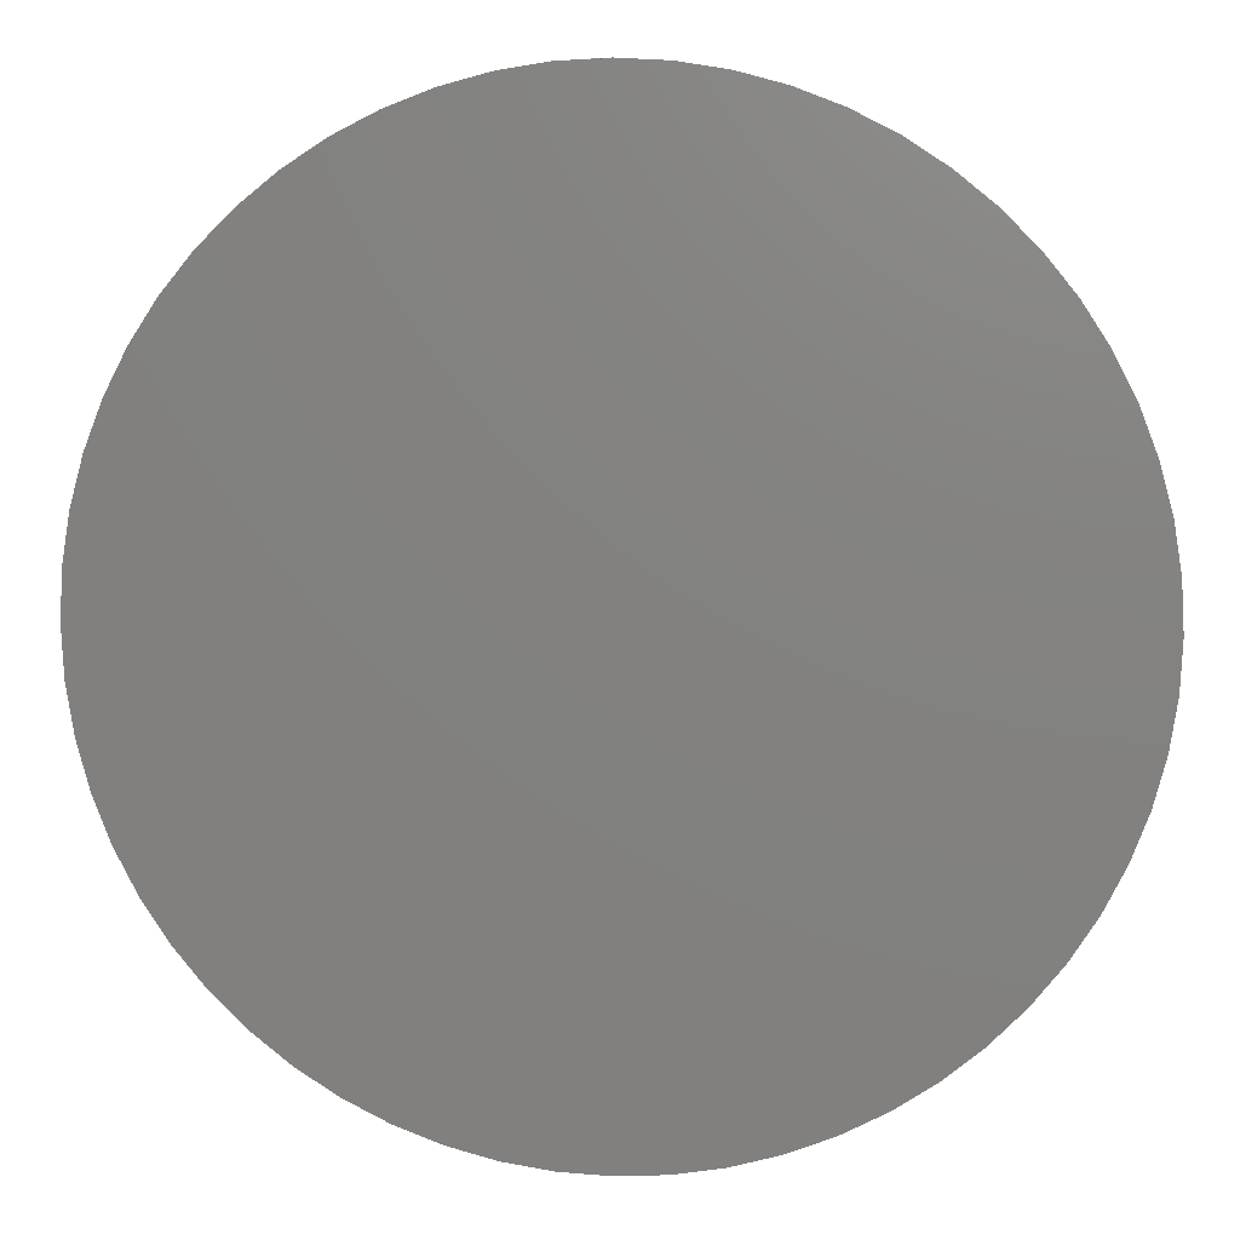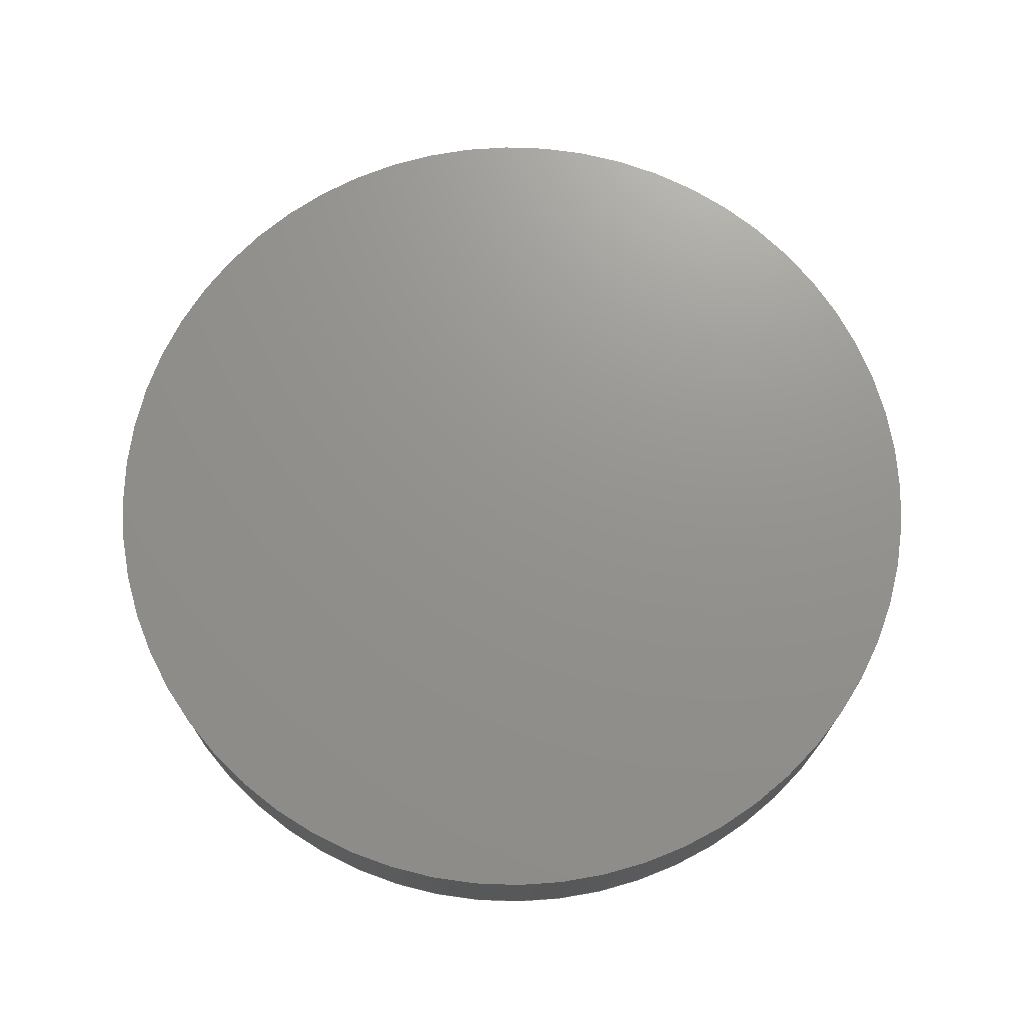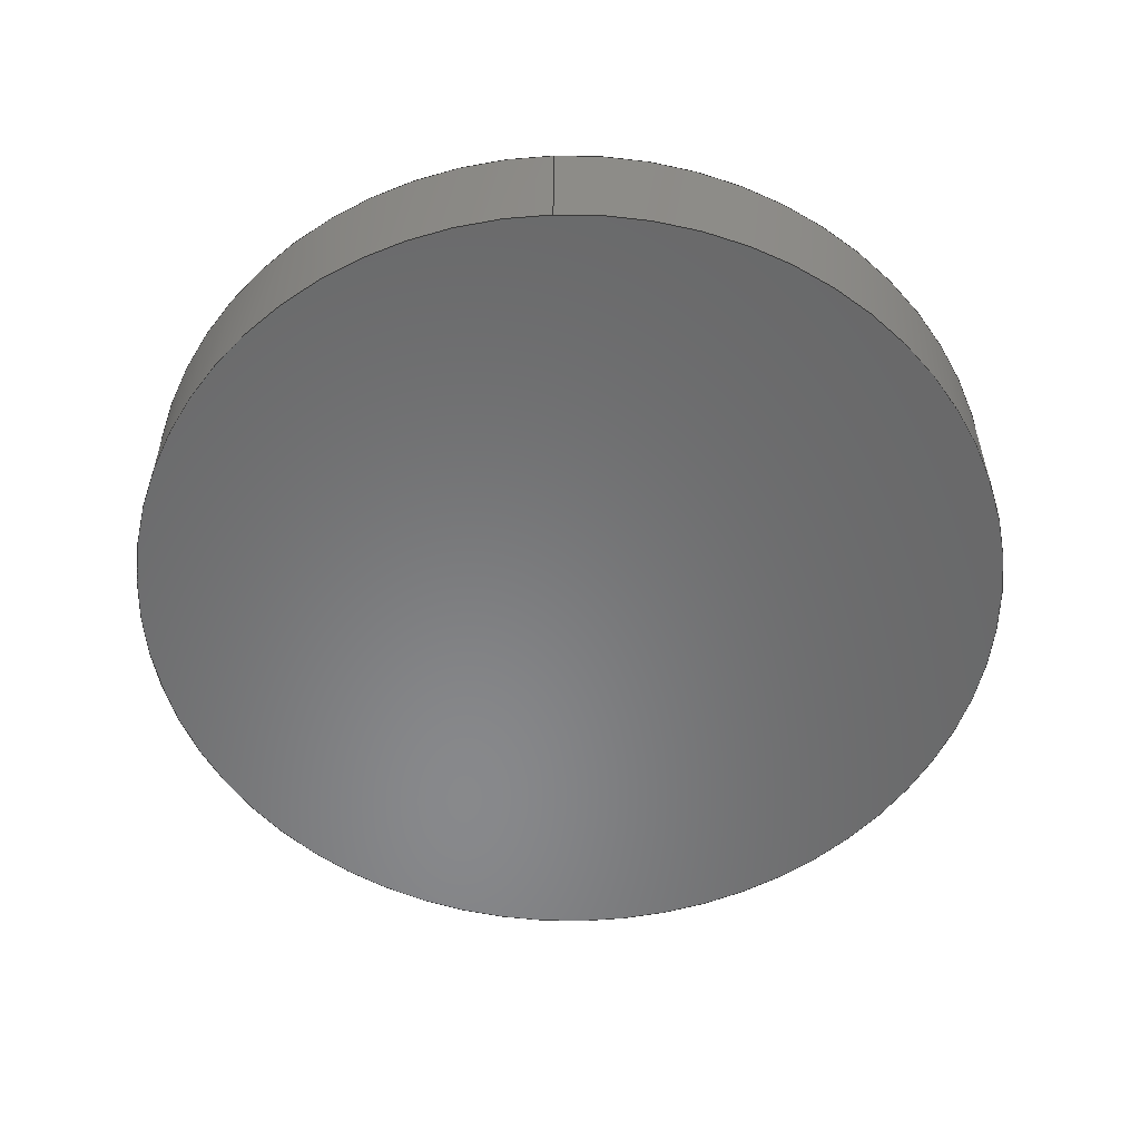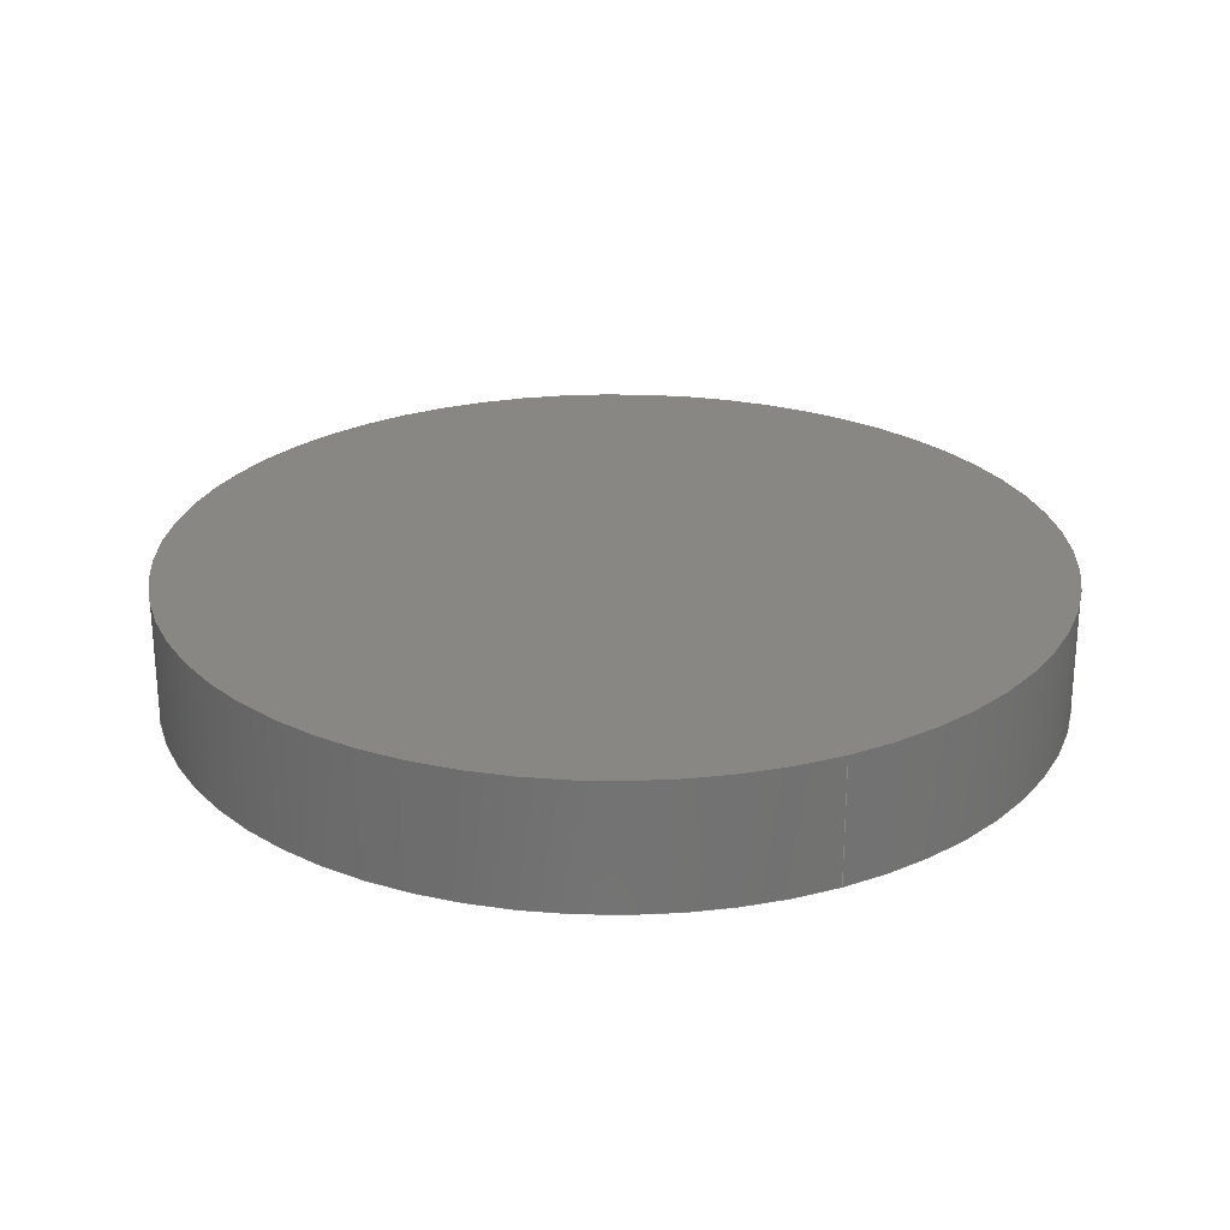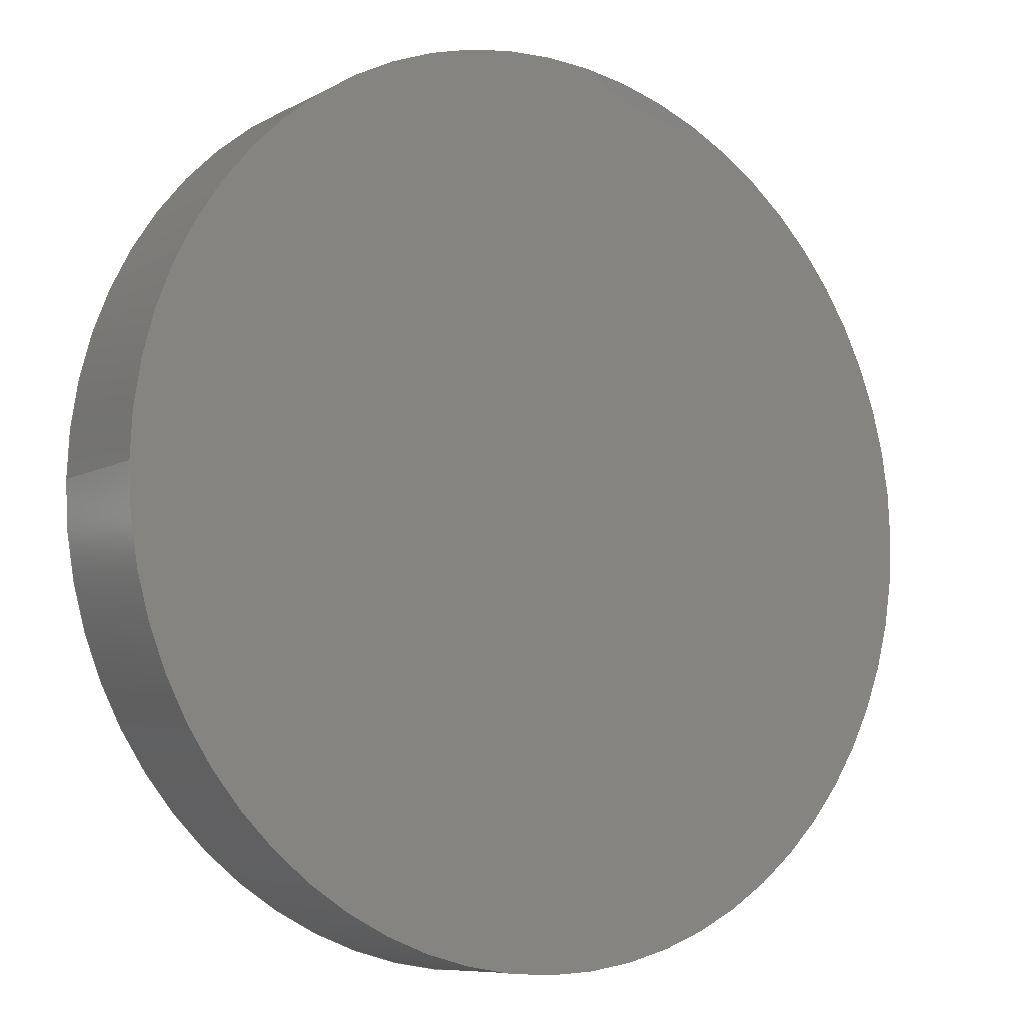
<metadata>
{"format":"step","ext":"step","renderer":"f3d","projection":"perspective","resolution":1024,"background":"white","views":[{"elev":7.4,"azim":5.2,"up":"+Y"},{"elev":71.5,"azim":29.1,"up":"+Z"},{"elev":-55.0,"azim":-88.0,"up":"+Z"},{"elev":25.4,"azim":64.5,"up":"+Z"},{"elev":-8.3,"azim":-34.9,"up":"+Y"}]}
</metadata>
<code>
ISO-10303-21;
DATA;
#1 = COORDINATED_UNIVERSAL_TIME_OFFSET ( 3, 0, .AHEAD. ) ;
#2 = DIRECTION ( 'NONE',  ( 1, 0, 0 ) ) ;
#3 = AXIS2_PLACEMENT_3D ( 'NONE', #62, #169, #146 ) ;
#4 =( LENGTH_UNIT ( ) NAMED_UNIT ( * ) SI_UNIT ( .MILLI., .METRE. ) );
#5 = DIRECTION ( 'NONE',  ( -1, 0, 0 ) ) ;
#6 = SHAPE_DEFINITION_REPRESENTATION ( #122, #47 ) ;
#7 = APPROVAL_STATUS ( 'not_yet_approved' ) ;
#8 = ORIENTED_EDGE ( 'NONE', *, *, #171, .T. ) ;
#9 = LOCAL_TIME ( 15, 20, 54, #83 ) ;
#10 =( GEOMETRIC_REPRESENTATION_CONTEXT ( 3 ) GLOBAL_UNCERTAINTY_ASSIGNED_CONTEXT ( ( #32 ) ) GLOBAL_UNIT_ASSIGNED_CONTEXT ( ( #4, #157, #90 ) ) REPRESENTATION_CONTEXT ( 'NONE', 'WORKASPACE' ) );
#11 = FACE_OUTER_BOUND ( 'NONE', #30, .T. ) ;
#12 = APPLICATION_PROTOCOL_DEFINITION ( 'international standard', 'config_control_design', 1994, #77 ) ;
#13 = PERSON_AND_ORGANIZATION_ROLE ( 'design_supplier' ) ;
#14 = MECHANICAL_CONTEXT ( 'NONE', #77, 'mechanical' ) ;
#15 = CARTESIAN_POINT ( 'NONE',  ( 35, 4.286e-15, 0 ) ) ;
#16 = PRODUCT_RELATED_PRODUCT_CATEGORY ( 'detail', '', ( #44 ) ) ;
#17 = LINE ( 'NONE', #153, #117 ) ;
#18 = DESIGN_CONTEXT ( 'detailed design', #56, 'design' ) ;
#19 = CIRCLE ( 'NONE', #147, 35 ) ;
#20 = CALENDAR_DATE ( 2020, 14, 4 ) ;
#21 = VERTEX_POINT ( 'NONE', #128 ) ;
#22 = ORIENTED_EDGE ( 'NONE', *, *, #34, .F. ) ;
#23 = PERSON_AND_ORGANIZATION ( #26, #135 ) ;
#24 = DATE_TIME_ROLE ( 'classification_date' ) ;
#25 = APPROVAL_ROLE ( '' ) ;
#26 = PERSON ( 'UNSPECIFIED', 'UNSPECIFIED', 'UNSPECIFIED', ('UNSPECIFIED'), ('UNSPECIFIED'), ('UNSPECIFIED') ) ;
#27 = LOCAL_TIME ( 15, 20, 54, #65 ) ;
#28 = CARTESIAN_POINT ( 'NONE',  ( 0, 0, 0 ) ) ;
#29 = CARTESIAN_POINT ( 'NONE',  ( 35, 4.286e-15, 10 ) ) ;
#30 = EDGE_LOOP ( 'NONE', ( #127, #8 ) ) ;
#31 = DIRECTION ( 'NONE',  ( 0, 0, 1 ) ) ;
#32 = UNCERTAINTY_MEASURE_WITH_UNIT (LENGTH_MEASURE( 1e-05 ), #4, 'distance_accuracy_value', 'NONE');
#33 = CC_DESIGN_APPROVAL ( #174, ( #91 ) ) ;
#34 = EDGE_CURVE ( 'NONE', #143, #45, #19, .T. ) ;
#35 = CIRCLE ( 'NONE', #160, 35 ) ;
#36 = CC_DESIGN_APPROVAL ( #163, ( #53 ) ) ;
#37 = ORIENTED_EDGE ( 'NONE', *, *, #34, .T. ) ;
#38 = DIRECTION ( 'NONE',  ( 1, 0, 0 ) ) ;
#39 = PERSON_AND_ORGANIZATION_ROLE ( 'design_owner' ) ;
#40 = VECTOR ( 'NONE', #137, 1000 ) ;
#41 = PERSON_AND_ORGANIZATION ( #26, #135 ) ;
#42 = CARTESIAN_POINT ( 'NONE',  ( 0, 0, 10 ) ) ;
#43 = AXIS2_PLACEMENT_3D ( 'NONE', #54, #155, #52 ) ;
#44 = PRODUCT ( 'Part2', 'Part2', '', ( #14 ) ) ;
#45 = VERTEX_POINT ( 'NONE', #15 ) ;
#46 = PERSON_AND_ORGANIZATION ( #26, #135 ) ;
#47 = ADVANCED_BREP_SHAPE_REPRESENTATION ( 'Part2', ( #101, #43 ), #10 ) ;
#48 = SECURITY_CLASSIFICATION ( '', '', #113 ) ;
#49 = CYLINDRICAL_SURFACE ( 'NONE', #150, 35 ) ;
#50 = ORIENTED_EDGE ( 'NONE', *, *, #131, .F. ) ;
#51 = CC_DESIGN_PERSON_AND_ORGANIZATION_ASSIGNMENT ( #41, #39, ( #44 ) ) ;
#52 = DIRECTION ( 'NONE',  ( 1, 0, 0 ) ) ;
#53 = PRODUCT_DEFINITION ( 'UNKNOWN', '', #91, #18 ) ;
#54 = CARTESIAN_POINT ( 'NONE',  ( 0, 0, 0 ) ) ;
#55 = CALENDAR_DATE ( 2020, 14, 4 ) ;
#56 = APPLICATION_CONTEXT ( 'configuration controlled 3d designs of mechanical parts and assemblies' ) ;
#57 = AXIS2_PLACEMENT_3D ( 'NONE', #170, #144, #5 ) ;
#58 = DATE_AND_TIME ( #166, #27 ) ;
#59 = CARTESIAN_POINT ( 'NONE',  ( 0, 0, 10 ) ) ;
#60 = CLOSED_SHELL ( 'NONE', ( #84, #134, #70, #121 ) ) ;
#61 = PLANE ( 'NONE',  #3 ) ;
#62 = CARTESIAN_POINT ( 'NONE',  ( 0, 0, 10 ) ) ;
#63 = ORIENTED_EDGE ( 'NONE', *, *, #123, .F. ) ;
#64 = APPROVAL_PERSON_ORGANIZATION ( #108, #174, #25 ) ;
#65 = COORDINATED_UNIVERSAL_TIME_OFFSET ( 3, 0, .AHEAD. ) ;
#66 = CC_DESIGN_APPROVAL ( #105, ( #48 ) ) ;
#67 = APPROVAL_DATE_TIME ( #145, #163 ) ;
#68 = CC_DESIGN_DATE_AND_TIME_ASSIGNMENT ( #120, #111, ( #53 ) ) ;
#69 = PLANE ( 'NONE',  #96 ) ;
#70 = ADVANCED_FACE ( 'NONE', ( #11 ), #61, .T. ) ;
#71 = CC_DESIGN_PERSON_AND_ORGANIZATION_ASSIGNMENT ( #23, #75, ( #53 ) ) ;
#72 = DIRECTION ( 'NONE',  ( 1, 0, -0 ) ) ;
#73 = EDGE_CURVE ( 'NONE', #45, #143, #94, .T. ) ;
#74 = CALENDAR_DATE ( 2020, 14, 4 ) ;
#75 = PERSON_AND_ORGANIZATION_ROLE ( 'creator' ) ;
#76 = APPLICATION_PROTOCOL_DEFINITION ( 'international standard', 'config_control_design', 1994, #56 ) ;
#77 = APPLICATION_CONTEXT ( 'configuration controlled 3d designs of mechanical parts and assemblies' ) ;
#78 = CIRCLE ( 'NONE', #80, 35 ) ;
#79 = COORDINATED_UNIVERSAL_TIME_OFFSET ( 3, 0, .AHEAD. ) ;
#80 = AXIS2_PLACEMENT_3D ( 'NONE', #102, #139, #2 ) ;
#81 = CARTESIAN_POINT ( 'NONE',  ( 0, 0, 0 ) ) ;
#82 = VERTEX_POINT ( 'NONE', #29 ) ;
#83 = COORDINATED_UNIVERSAL_TIME_OFFSET ( 3, 0, .AHEAD. ) ;
#84 = ADVANCED_FACE ( 'NONE', ( #165 ), #156, .T. ) ;
#85 = LINE ( 'NONE', #98, #40 ) ;
#86 = PERSON_AND_ORGANIZATION_ROLE ( 'classification_officer' ) ;
#87 = FACE_OUTER_BOUND ( 'NONE', #99, .T. ) ;
#88 = PERSON_AND_ORGANIZATION_ROLE ( 'creator' ) ;
#89 = DIRECTION ( 'NONE',  ( 1, 0, 0 ) ) ;
#90 =( NAMED_UNIT ( * ) SI_UNIT ( $, .STERADIAN. ) SOLID_ANGLE_UNIT ( ) );
#91 = PRODUCT_DEFINITION_FORMATION_WITH_SPECIFIED_SOURCE ( 'ANY', '', #44, .NOT_KNOWN. ) ;
#92 = DIRECTION ( 'NONE',  ( 0, 0, 1 ) ) ;
#93 = AXIS2_PLACEMENT_3D ( 'NONE', #28, #92, #89 ) ;
#94 = CIRCLE ( 'NONE', #93, 35 ) ;
#95 = PERSON_AND_ORGANIZATION ( #26, #135 ) ;
#96 = AXIS2_PLACEMENT_3D ( 'NONE', #81, #151, #72 ) ;
#97 = CC_DESIGN_DATE_AND_TIME_ASSIGNMENT ( #125, #24, ( #48 ) ) ;
#98 = CARTESIAN_POINT ( 'NONE',  ( 35, 4.286e-15, 10 ) ) ;
#99 = EDGE_LOOP ( 'NONE', ( #22, #138 ) ) ;
#100 = LOCAL_TIME ( 15, 20, 54, #133 ) ;
#101 = MANIFOLD_SOLID_BREP ( 'Boss-Extrude1', #60 ) ;
#102 = CARTESIAN_POINT ( 'NONE',  ( 0, 0, 10 ) ) ;
#103 = CC_DESIGN_PERSON_AND_ORGANIZATION_ASSIGNMENT ( #95, #88, ( #91 ) ) ;
#104 = DIRECTION ( 'NONE',  ( -0, -0, -1 ) ) ;
#105 = APPROVAL ( #115, 'UNSPECIFIED' ) ;
#106 = PERSON_AND_ORGANIZATION ( #26, #135 ) ;
#107 = CC_DESIGN_SECURITY_CLASSIFICATION ( #48, ( #91 ) ) ;
#108 = PERSON_AND_ORGANIZATION ( #26, #135 ) ;
#109 = CALENDAR_DATE ( 2020, 14, 4 ) ;
#110 = CC_DESIGN_PERSON_AND_ORGANIZATION_ASSIGNMENT ( #46, #86, ( #48 ) ) ;
#111 = DATE_TIME_ROLE ( 'creation_date' ) ;
#112 = PERSON_AND_ORGANIZATION ( #26, #135 ) ;
#113 = SECURITY_CLASSIFICATION_LEVEL ( 'unclassified' ) ;
#114 = APPROVAL_PERSON_ORGANIZATION ( #161, #105, #168 ) ;
#115 = APPROVAL_STATUS ( 'not_yet_approved' ) ;
#116 = EDGE_LOOP ( 'NONE', ( #50, #130, #119, #37 ) ) ;
#117 = VECTOR ( 'NONE', #164, 1000 ) ;
#118 = APPROVAL_PERSON_ORGANIZATION ( #112, #163, #167 ) ;
#119 = ORIENTED_EDGE ( 'NONE', *, *, #123, .T. ) ;
#120 = DATE_AND_TIME ( #74, #100 ) ;
#121 = ADVANCED_FACE ( 'NONE', ( #87 ), #69, .F. ) ;
#122 = PRODUCT_DEFINITION_SHAPE ( 'NONE', 'NONE',  #53 ) ;
#123 = EDGE_CURVE ( 'NONE', #21, #143, #17, .T. ) ;
#124 = DIRECTION ( 'NONE',  ( -1, 0, 0 ) ) ;
#125 = DATE_AND_TIME ( #55, #9 ) ;
#126 = DIRECTION ( 'NONE',  ( 0, 0, 1 ) ) ;
#127 = ORIENTED_EDGE ( 'NONE', *, *, #140, .T. ) ;
#128 = CARTESIAN_POINT ( 'NONE',  ( -35, 0, 10 ) ) ;
#129 = DATE_AND_TIME ( #20, #136 ) ;
#130 = ORIENTED_EDGE ( 'NONE', *, *, #140, .F. ) ;
#131 = EDGE_CURVE ( 'NONE', #82, #45, #85, .T. ) ;
#132 = EDGE_LOOP ( 'NONE', ( #152, #148, #173, #63 ) ) ;
#133 = COORDINATED_UNIVERSAL_TIME_OFFSET ( 3, 0, .AHEAD. ) ;
#134 = ADVANCED_FACE ( 'NONE', ( #175 ), #49, .T. ) ;
#135 = ORGANIZATION ( 'UNSPECIFIED', 'UNSPECIFIED', '' ) ;
#136 = LOCAL_TIME ( 15, 20, 54, #79 ) ;
#137 = DIRECTION ( 'NONE',  ( -0, -0, -1 ) ) ;
#138 = ORIENTED_EDGE ( 'NONE', *, *, #73, .F. ) ;
#139 = DIRECTION ( 'NONE',  ( 0, 0, 1 ) ) ;
#140 = EDGE_CURVE ( 'NONE', #21, #82, #35, .T. ) ;
#141 = APPROVAL_STATUS ( 'not_yet_approved' ) ;
#142 = CARTESIAN_POINT ( 'NONE',  ( 0, 0, 0 ) ) ;
#143 = VERTEX_POINT ( 'NONE', #154 ) ;
#144 = DIRECTION ( 'NONE',  ( -0, -0, -1 ) ) ;
#145 = DATE_AND_TIME ( #109, #159 ) ;
#146 = DIRECTION ( 'NONE',  ( 1, 0, -0 ) ) ;
#147 = AXIS2_PLACEMENT_3D ( 'NONE', #142, #31, #158 ) ;
#148 = ORIENTED_EDGE ( 'NONE', *, *, #131, .T. ) ;
#149 = CC_DESIGN_PERSON_AND_ORGANIZATION_ASSIGNMENT ( #106, #13, ( #91 ) ) ;
#150 = AXIS2_PLACEMENT_3D ( 'NONE', #59, #104, #124 ) ;
#151 = DIRECTION ( 'NONE',  ( 0, 0, 1 ) ) ;
#152 = ORIENTED_EDGE ( 'NONE', *, *, #171, .F. ) ;
#153 = CARTESIAN_POINT ( 'NONE',  ( -35, 0, 10 ) ) ;
#154 = CARTESIAN_POINT ( 'NONE',  ( -35, 0, 0 ) ) ;
#155 = DIRECTION ( 'NONE',  ( 0, 0, 1 ) ) ;
#156 = CYLINDRICAL_SURFACE ( 'NONE', #57, 35 ) ;
#157 =( NAMED_UNIT ( * ) PLANE_ANGLE_UNIT ( ) SI_UNIT ( $, .RADIAN. ) );
#158 = DIRECTION ( 'NONE',  ( 1, 0, 0 ) ) ;
#159 = LOCAL_TIME ( 15, 20, 54, #1 ) ;
#160 = AXIS2_PLACEMENT_3D ( 'NONE', #42, #126, #38 ) ;
#161 = PERSON_AND_ORGANIZATION ( #26, #135 ) ;
#162 = APPROVAL_DATE_TIME ( #58, #105 ) ;
#163 = APPROVAL ( #141, 'UNSPECIFIED' ) ;
#164 = DIRECTION ( 'NONE',  ( -0, -0, -1 ) ) ;
#165 = FACE_OUTER_BOUND ( 'NONE', #132, .T. ) ;
#166 = CALENDAR_DATE ( 2020, 14, 4 ) ;
#167 = APPROVAL_ROLE ( '' ) ;
#168 = APPROVAL_ROLE ( '' ) ;
#169 = DIRECTION ( 'NONE',  ( 0, 0, 1 ) ) ;
#170 = CARTESIAN_POINT ( 'NONE',  ( 0, 0, 10 ) ) ;
#171 = EDGE_CURVE ( 'NONE', #82, #21, #78, .T. ) ;
#172 = APPROVAL_DATE_TIME ( #129, #174 ) ;
#173 = ORIENTED_EDGE ( 'NONE', *, *, #73, .T. ) ;
#174 = APPROVAL ( #7, 'UNSPECIFIED' ) ;
#175 = FACE_OUTER_BOUND ( 'NONE', #116, .T. ) ;
ENDSEC;
END-ISO-10303-21;

</code>
